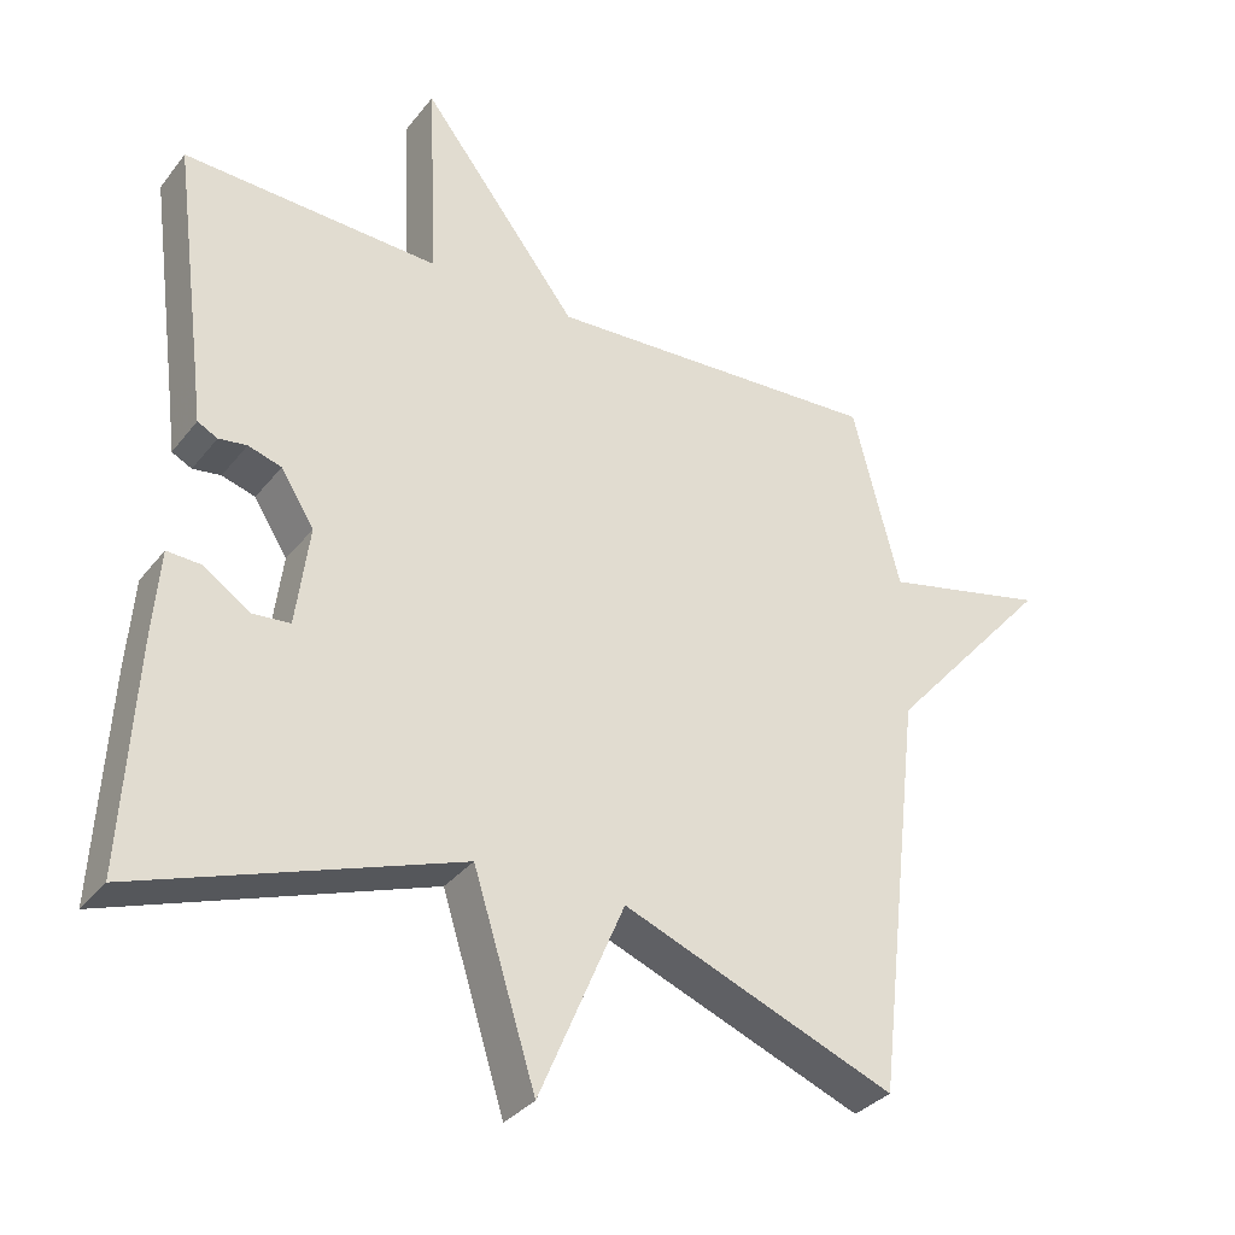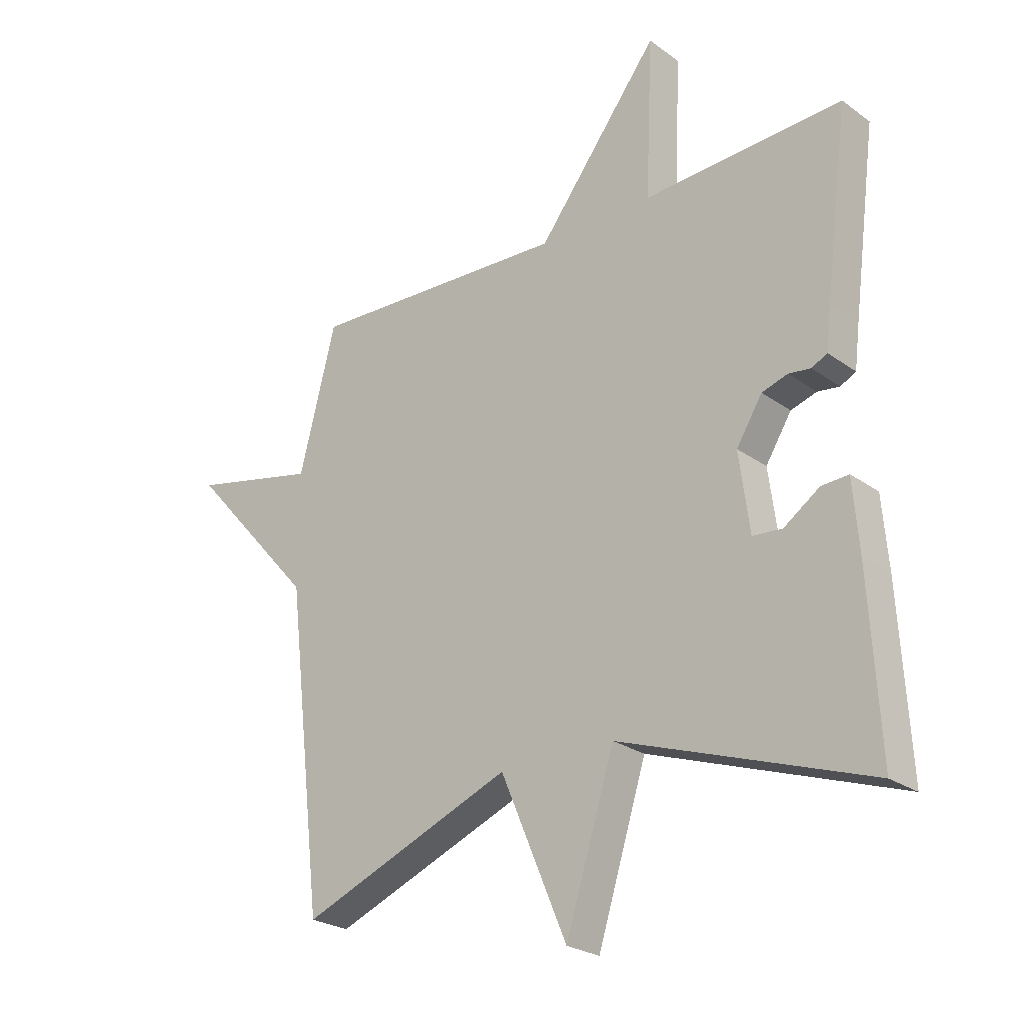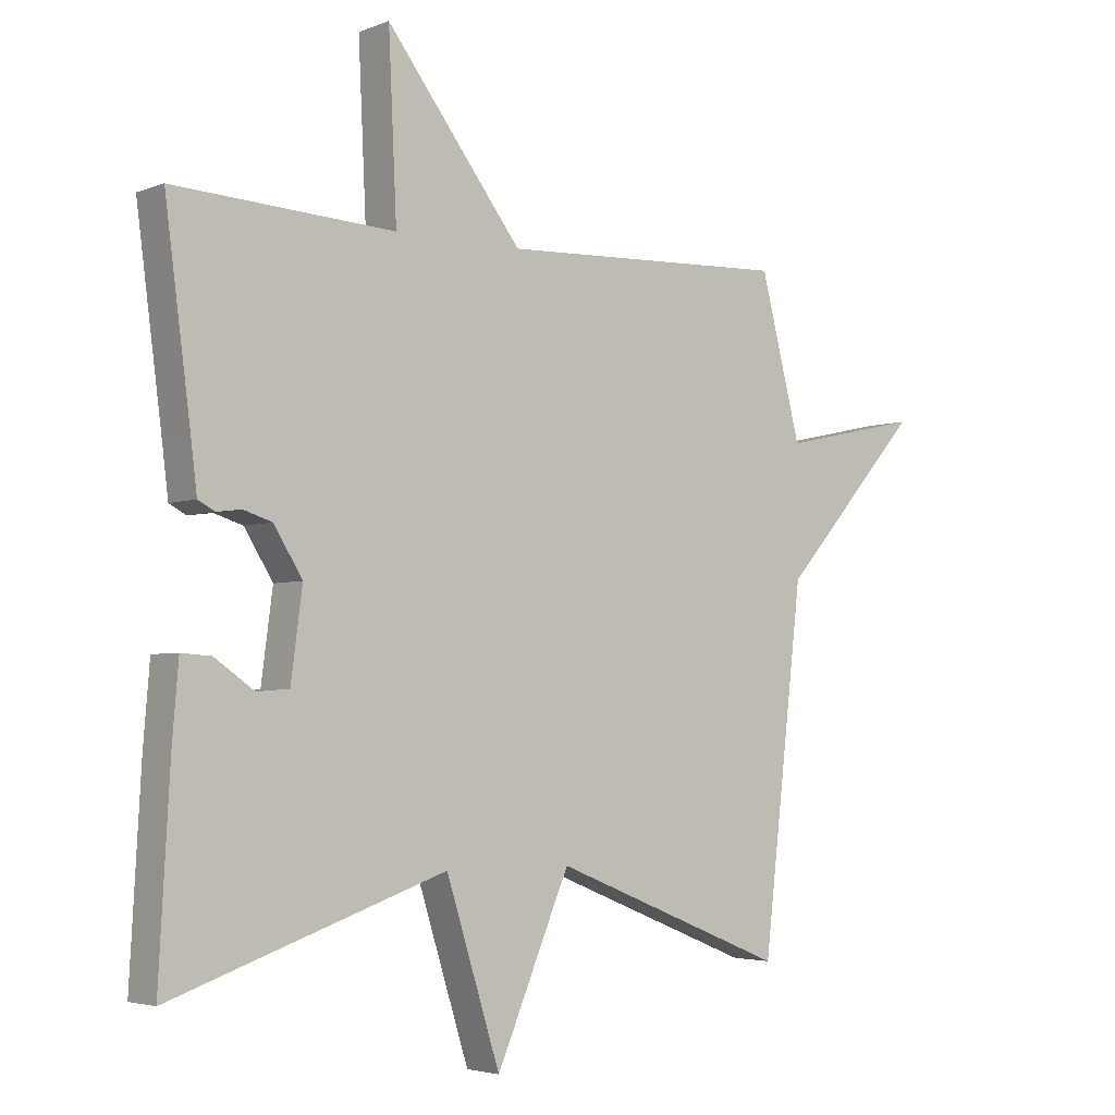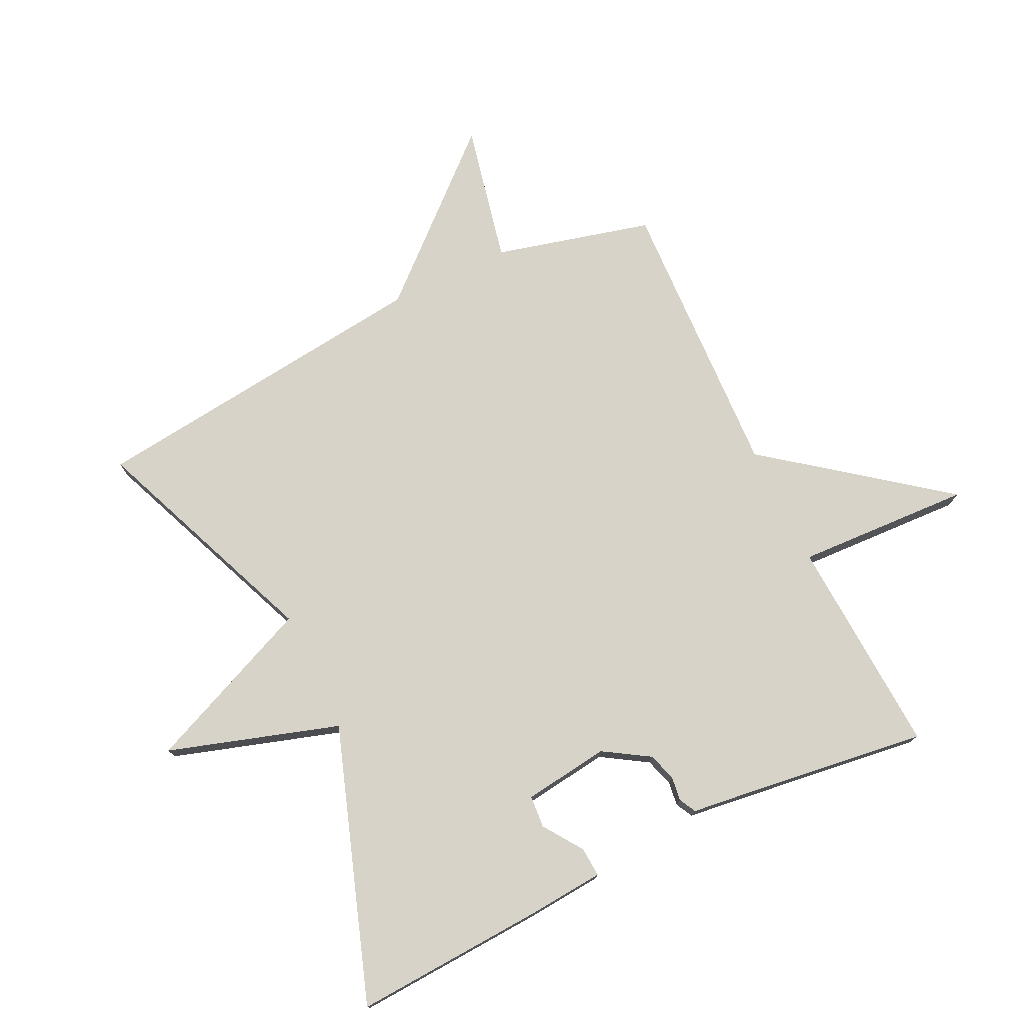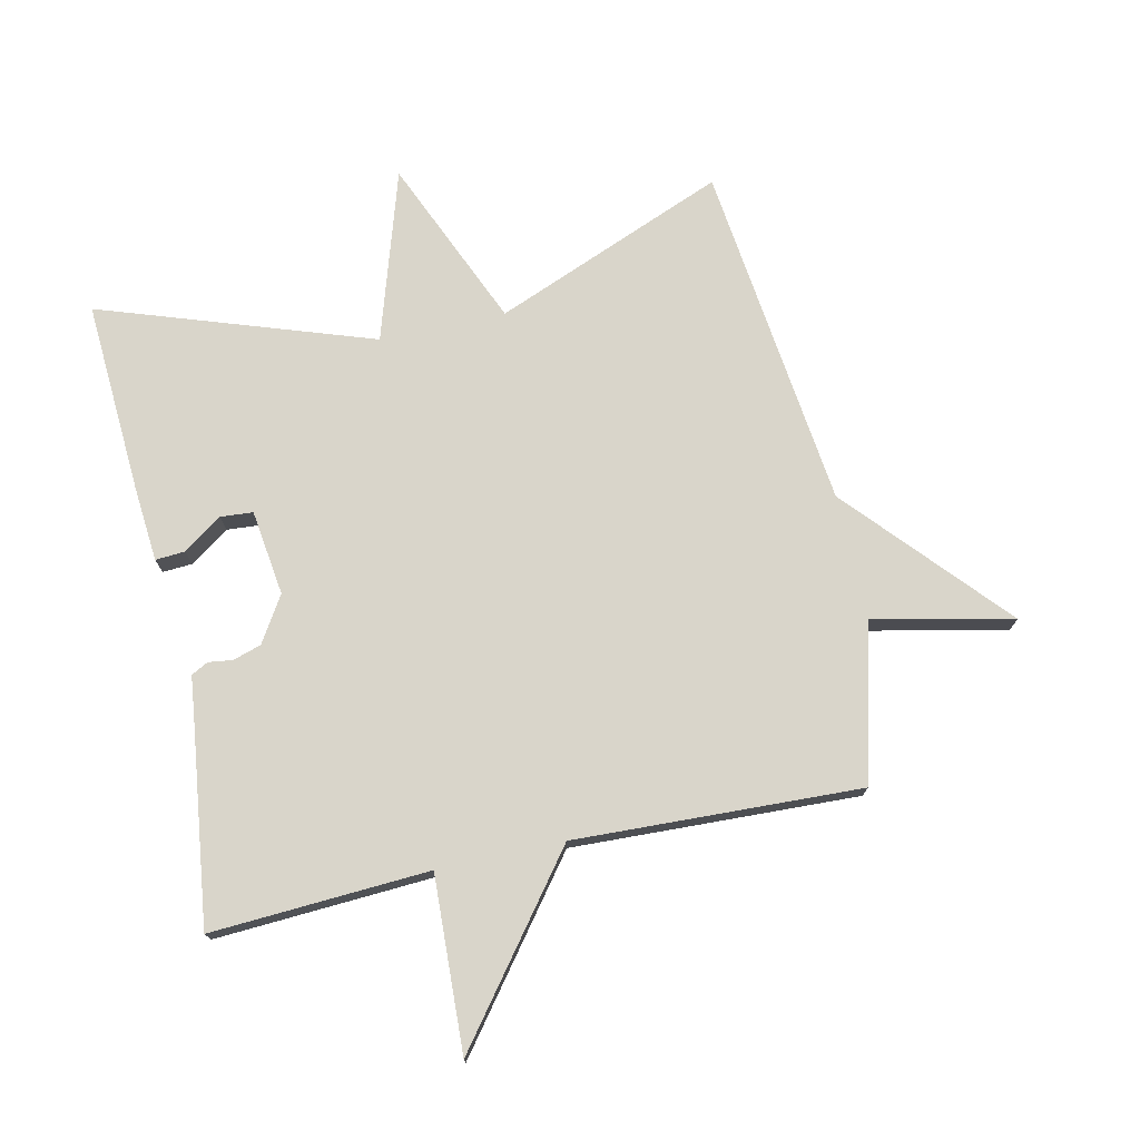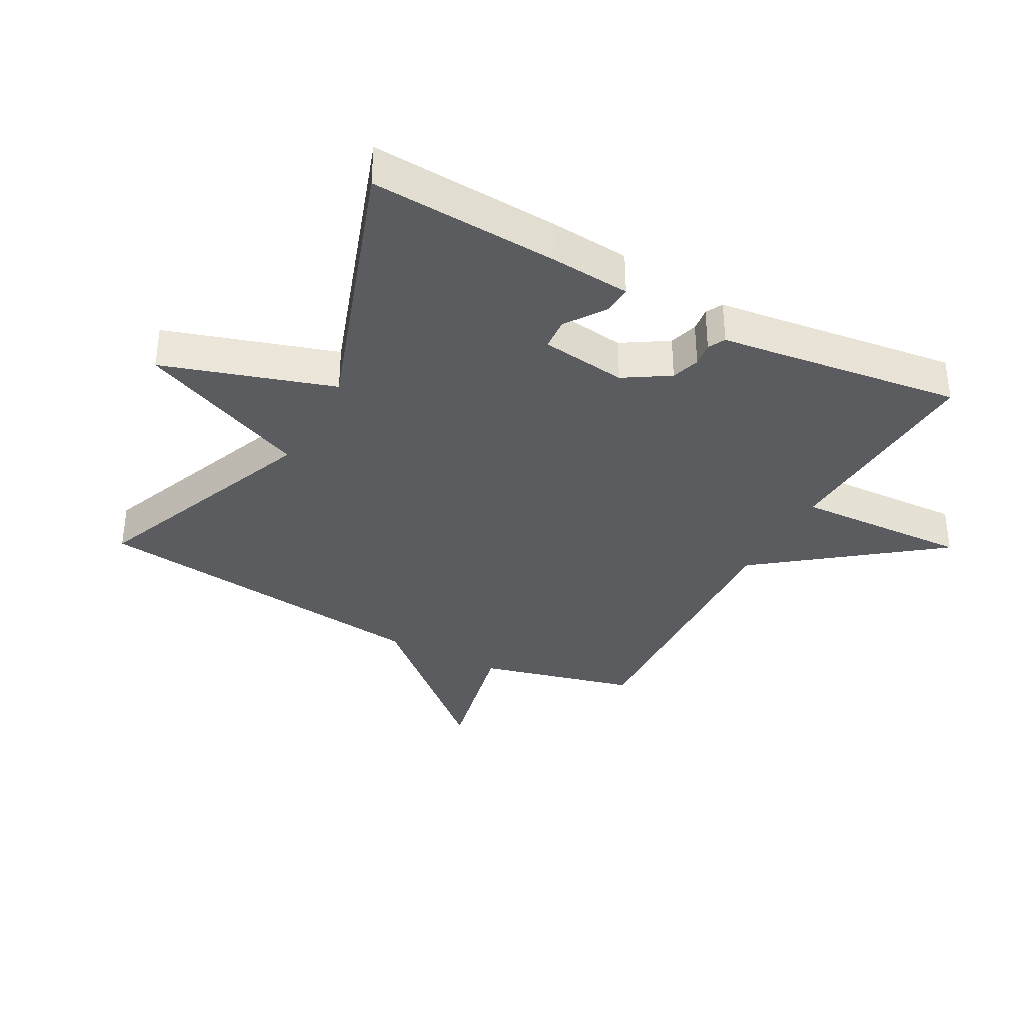
<metadata>
{"format":"obj","ext":"obj","renderer":"f3d","projection":"perspective","resolution":1024,"background":"white","views":[{"elev":-33.2,"azim":-31.9,"up":"+Z"},{"elev":-24.8,"azim":-139.3,"up":"+Z"},{"elev":-3.7,"azim":-38.4,"up":"+Z"},{"elev":75.8,"azim":-115.8,"up":"+Y"},{"elev":74.5,"azim":-12.5,"up":"+Y"},{"elev":-35.3,"azim":-118.4,"up":"+Y"}]}
</metadata>
<code>
v 0.5 0.07 0.5
v 0.564 0.07 0.251
v 0.785 0.07 0.299
v 0.564 0.07 0.051
v 0.5 0.07 -0.5
v 0.131 0.07 -0.352
v 0.016 0.07 -0.622
v -0.069 0.07 -0.352
v -0.5 0.07 -0.5
v -0.483 0.07 -0.197
v -0.473 0.07 -0.075
v -0.426 0.07 -0.078
v -0.364 0.07 -0.121
v -0.313 0.07 -0.117
v -0.295 0.07 0.019
v -0.34 0.07 0.091
v -0.385 0.07 0.105
v -0.423 0.07 0.1
v -0.45 0.07 0.114
v -0.459 0.07 0.187
v -0.5 0.07 0.5
v -0.154 0.07 0.481
v -0.167 0.07 0.758
v 0.046 0.07 0.481
v 0.5 0 0.5
v 0.564 0 0.251
v 0.785 0 0.299
v 0.564 0 0.051
v 0.5 0 -0.5
v 0.131 0 -0.352
v 0.016 0 -0.622
v -0.069 0 -0.352
v -0.5 0 -0.5
v -0.483 0 -0.197
v -0.473 0 -0.075
v -0.426 0 -0.078
v -0.364 0 -0.121
v -0.313 0 -0.117
v -0.295 0 0.019
v -0.34 0 0.091
v -0.385 0 0.105
v -0.423 0 0.1
v -0.45 0 0.114
v -0.459 0 0.187
v -0.5 0 0.5
v -0.154 0 0.481
v -0.167 0 0.758
v 0.046 0 0.481
f 22 23 24
f 20 21 22
f 20 22 24
f 19 20 24
f 18 19 24
f 17 18 24
f 24 1 2
f 17 24 2
f 16 17 2
f 11 12 13
f 10 11 13
f 9 10 13
f 8 9 13
f 8 13 14
f 6 7 8
f 6 8 14 15
f 15 16 2
f 6 15 2
f 5 6 2
f 4 5 2
f 2 3 4
f 48 47 46
f 46 45 44
f 48 46 44
f 48 44 43
f 48 43 42
f 48 42 41
f 26 25 48
f 26 48 41
f 26 41 40
f 37 36 35
f 37 35 34
f 37 34 33
f 37 33 32
f 38 37 32
f 32 31 30
f 39 38 32 30
f 26 40 39
f 26 39 30
f 26 30 29
f 26 29 28
f 28 27 26
f 1 25 26 2
f 2 26 27 3
f 3 27 28 4
f 4 28 29 5
f 5 29 30 6
f 6 30 31 7
f 7 31 32 8
f 8 32 33 9
f 9 33 34 10
f 10 34 35 11
f 11 35 36 12
f 12 36 37 13
f 13 37 38 14
f 14 38 39 15
f 15 39 40 16
f 16 40 41 17
f 17 41 42 18
f 18 42 43 19
f 19 43 44 20
f 20 44 45 21
f 21 45 46 22
f 22 46 47 23
f 23 47 48 24
f 24 48 25 1

</code>
